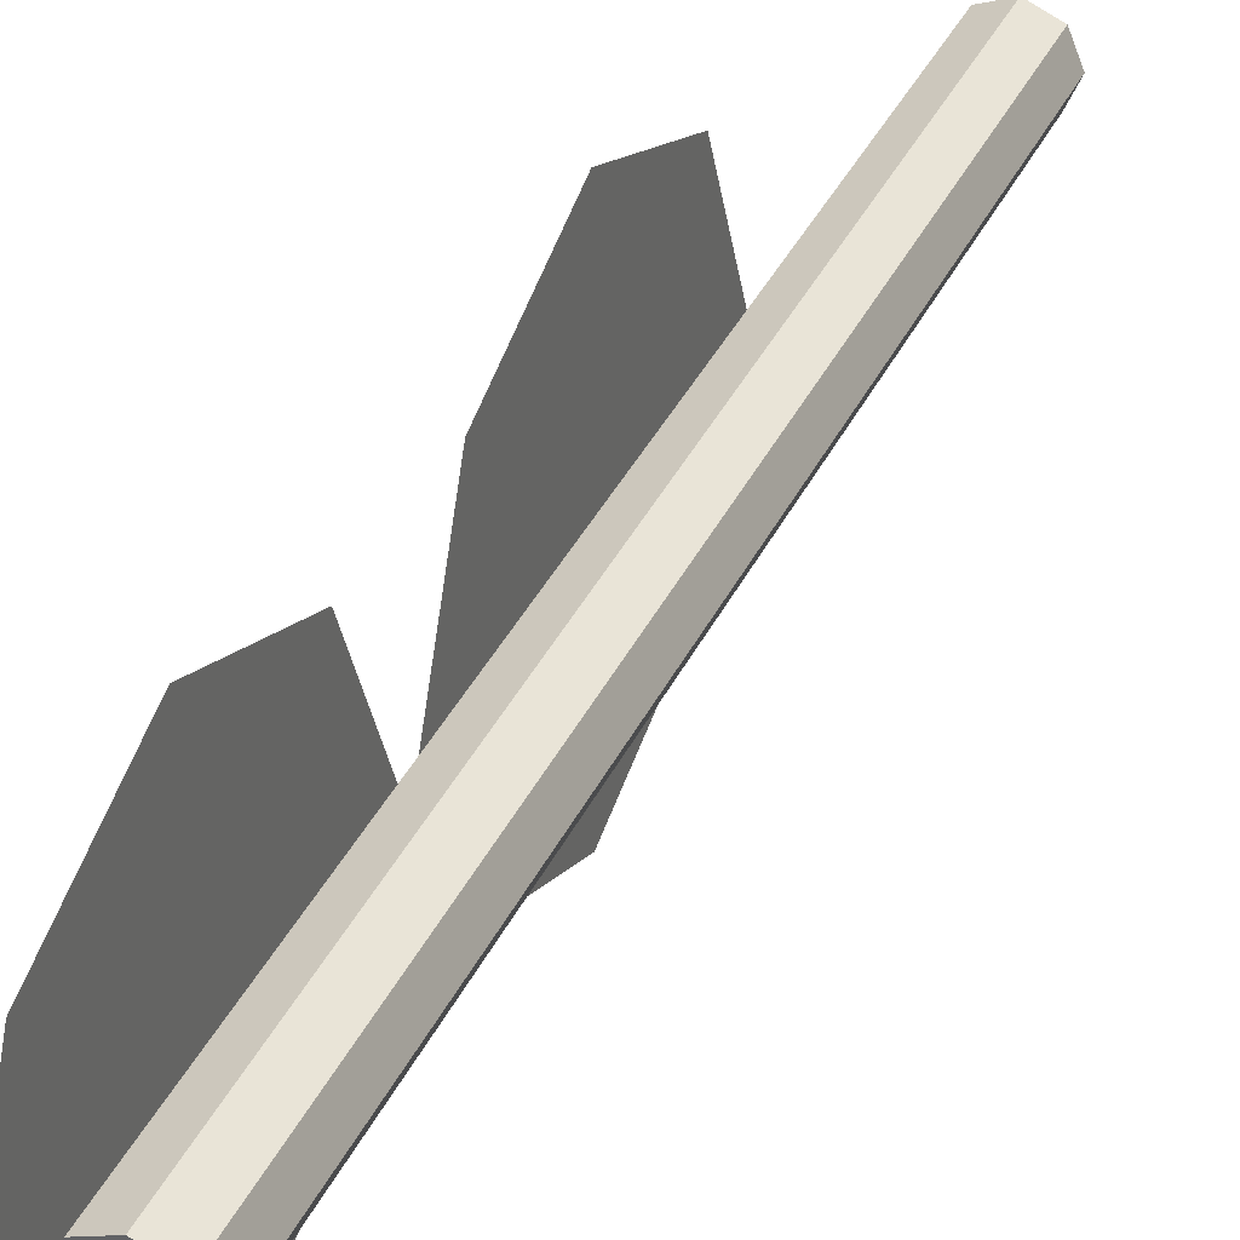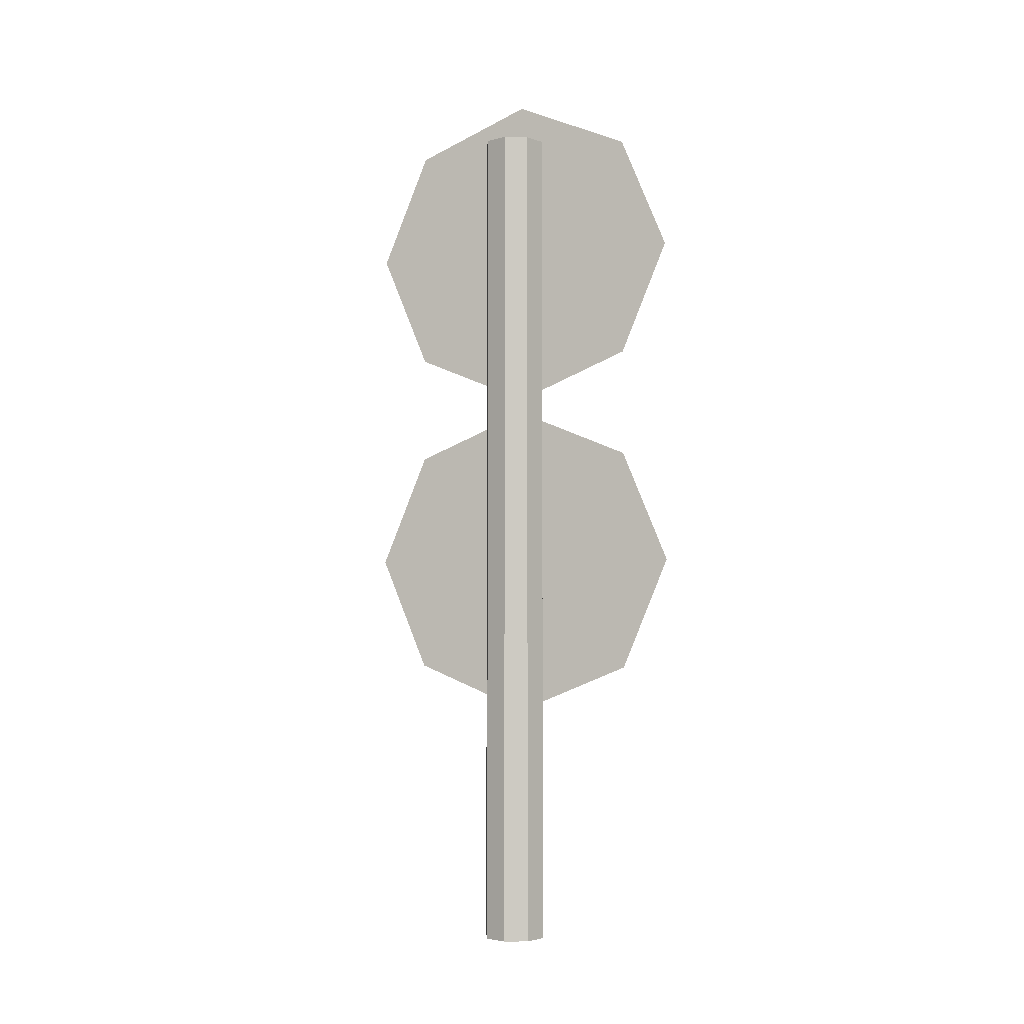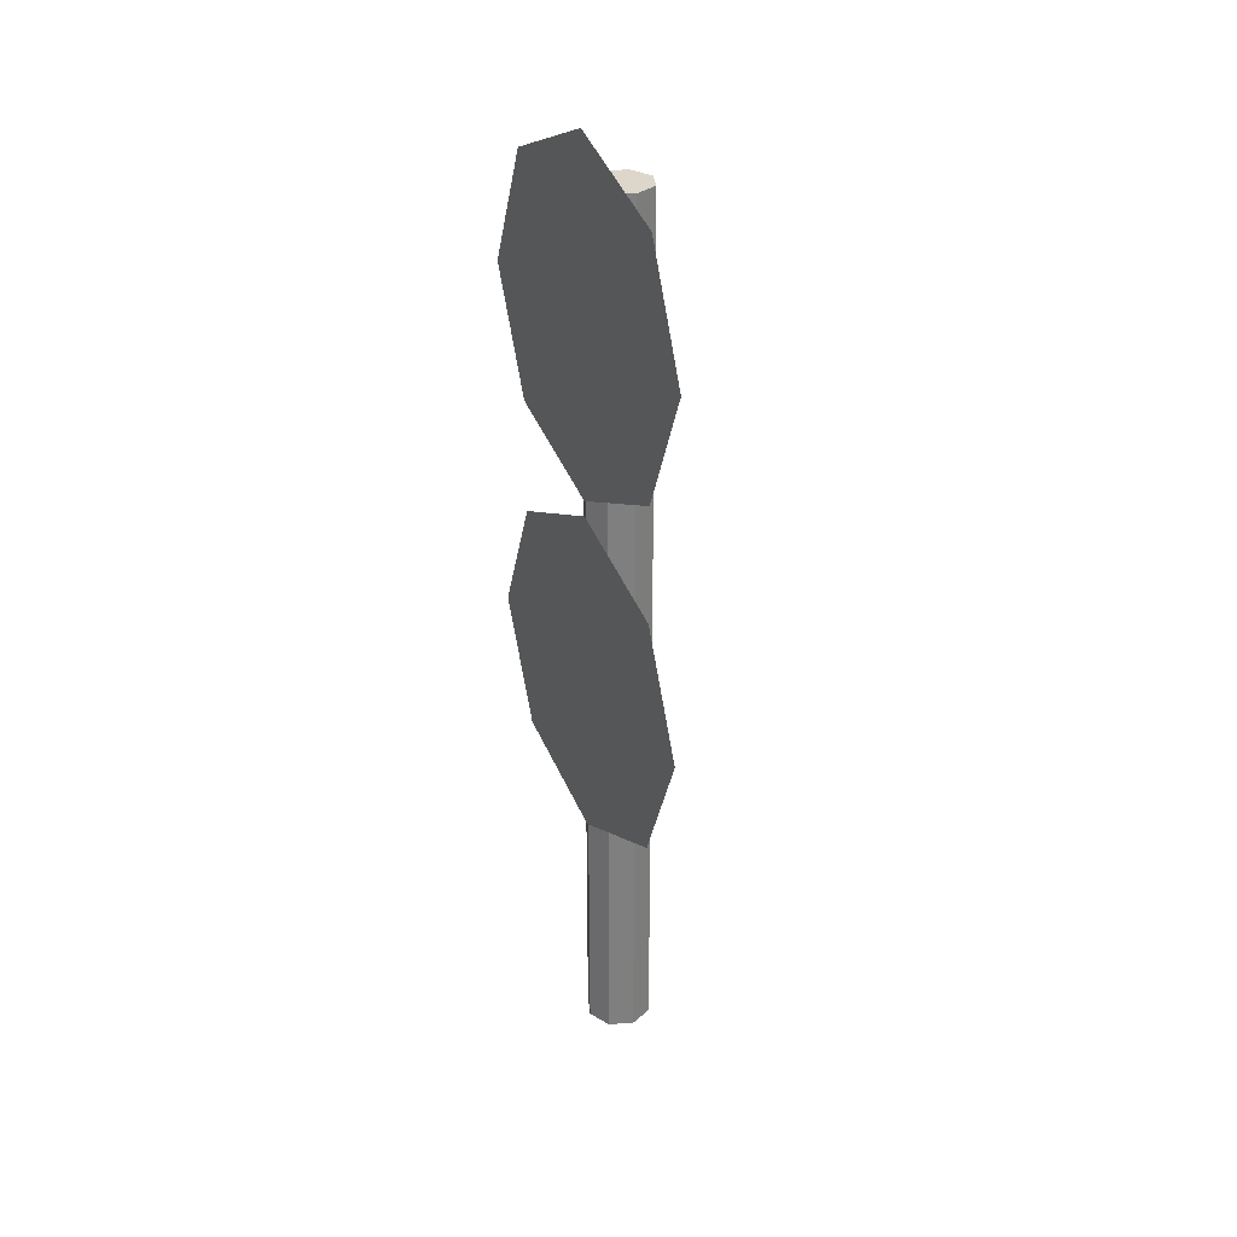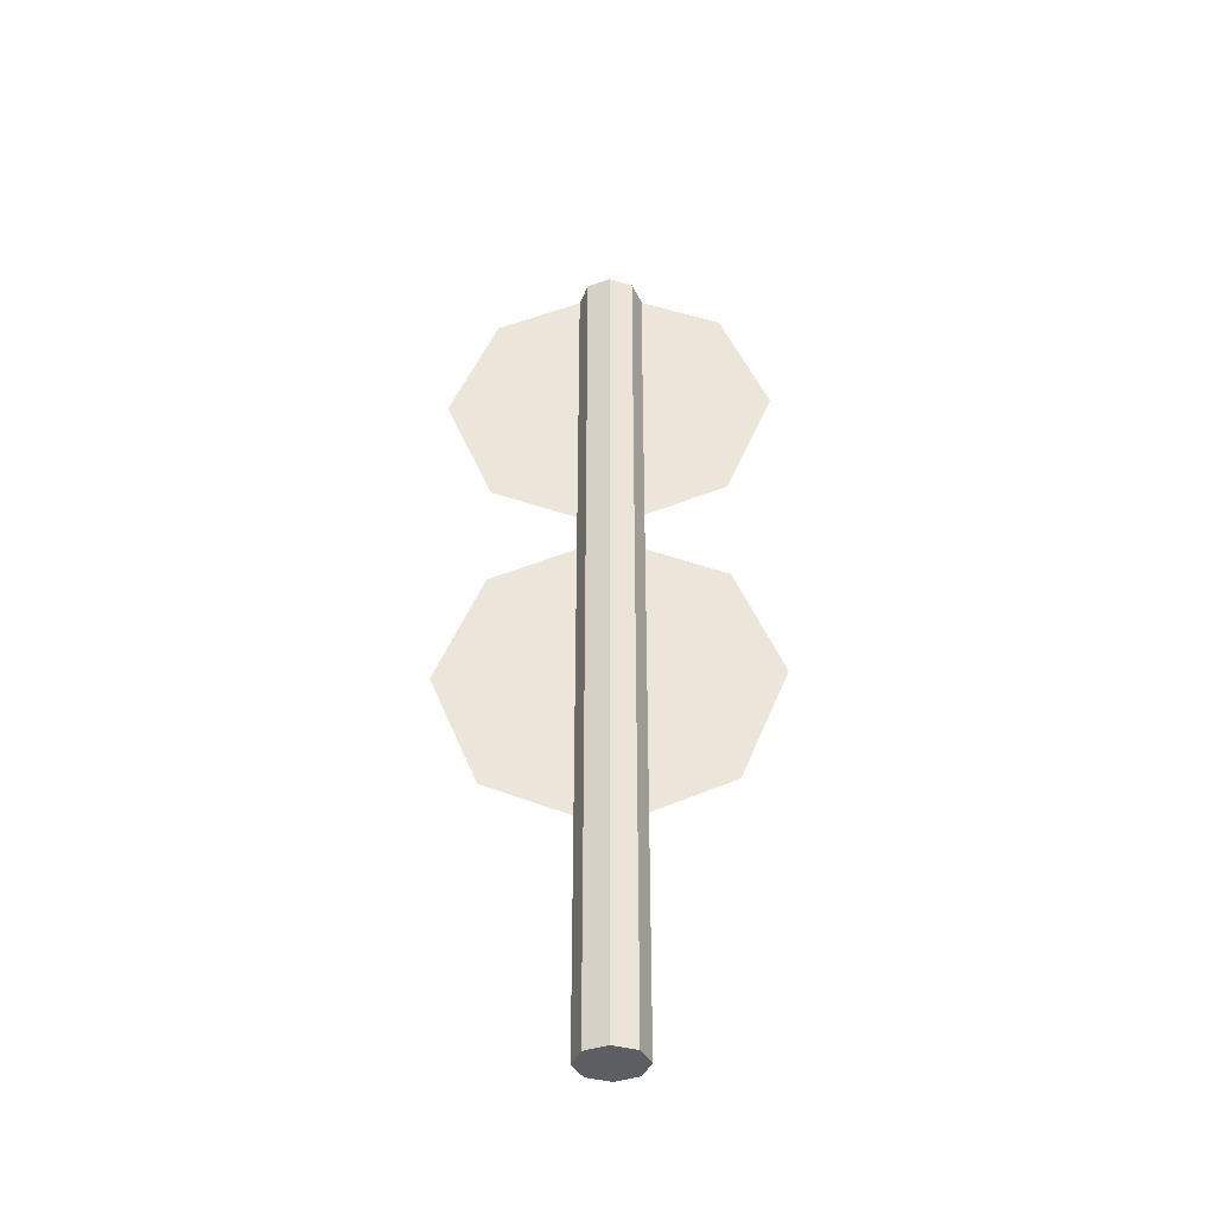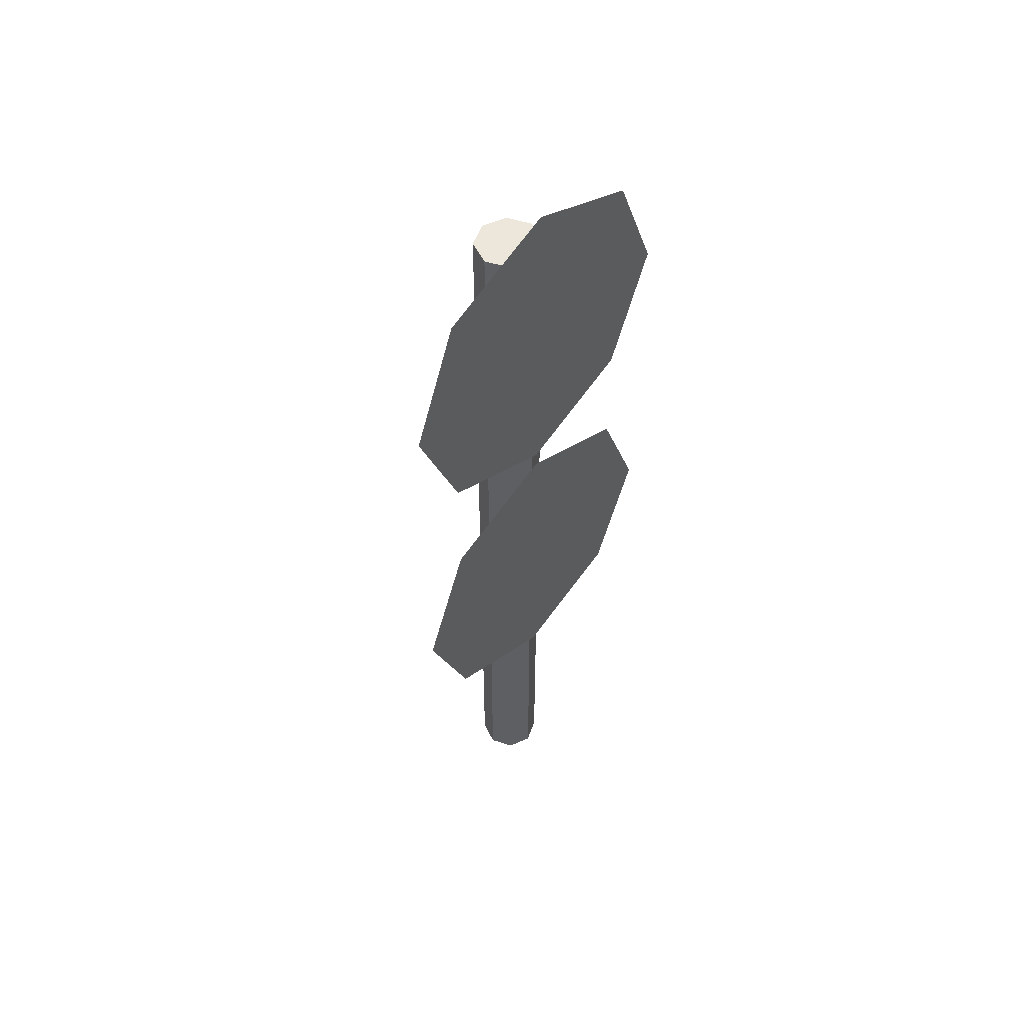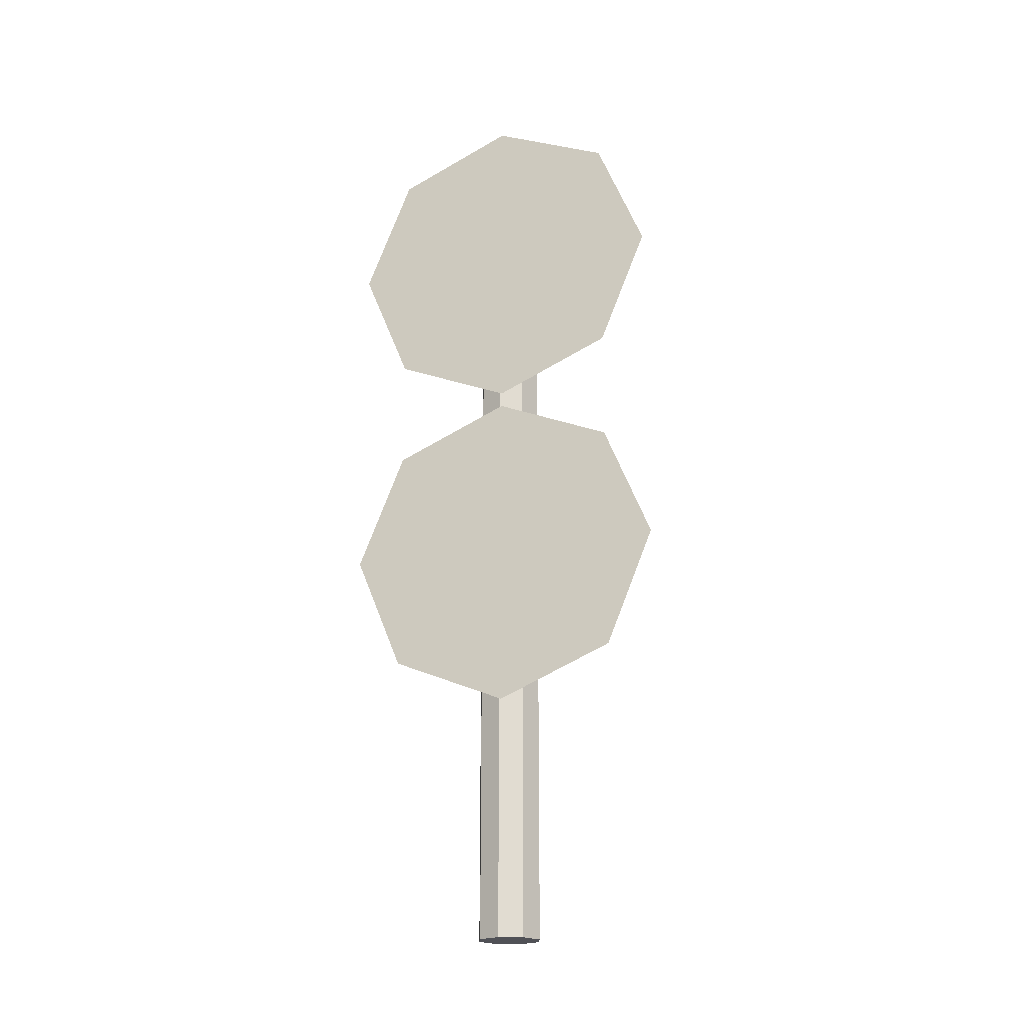
<metadata>
{"format":"obj","ext":"obj","renderer":"f3d","projection":"perspective","resolution":1024,"background":"white","views":[{"elev":36.6,"azim":-157.1,"up":"+Z"},{"elev":-3.5,"azim":-70.7,"up":"+Y"},{"elev":30.5,"azim":151.9,"up":"+Y"},{"elev":-38.6,"azim":-88.0,"up":"+Y"},{"elev":53.0,"azim":41.7,"up":"+Y"},{"elev":-20.4,"azim":109.8,"up":"+Y"}]}
</metadata>
<code>
v 1.667 71.23 -0.156
v 1.667 86.89 -0.156
v 1.667 82.98 -0.156
v 1.667 79.06 -0.156
v 1.667 75.14 -0.156
v 1.667 82.3 10.92
v 1.667 79.53 8.153
v 1.667 76.76 5.384
v 1.667 73.99 2.614
v 1.667 71.23 15.51
v 1.667 71.23 11.6
v 1.667 71.23 7.678
v 1.667 71.23 3.761
v 1.667 60.15 10.92
v 1.667 62.92 8.153
v 1.667 65.69 5.384
v 1.667 68.46 2.614
v 1.667 55.56 -0.156
v 1.667 59.47 -0.156
v 1.667 63.39 -0.156
v 1.667 67.31 -0.156
v 1.667 60.15 -11.24
v 1.667 62.92 -8.465
v 1.667 65.69 -5.696
v 1.667 68.46 -2.926
v 1.667 71.23 -15.82
v 1.667 71.23 -11.91
v 1.667 71.23 -7.99
v 1.667 71.23 -4.073
v 1.667 82.3 -11.24
v 1.667 79.53 -8.465
v 1.667 76.76 -5.696
v 1.667 73.99 -2.926
o Объект_Диск
f 2 3 7 6
f 3 4 8 7
f 4 5 9 8
f 5 1 9
f 6 7 11 10
f 7 8 12 11
f 8 9 13 12
f 9 1 13
f 10 11 15 14
f 11 12 16 15
f 12 13 17 16
f 13 1 17
f 14 15 19 18
f 15 16 20 19
f 16 17 21 20
f 17 1 21
f 18 19 23 22
f 19 20 24 23
f 20 21 25 24
f 21 1 25
f 22 23 27 26
f 23 24 28 27
f 24 25 29 28
f 25 1 29
f 26 27 31 30
f 27 28 32 31
f 28 29 33 32
f 29 1 33
f 30 31 3 2
f 31 32 4 3
f 32 33 5 4
f 33 1 5
v -1.667 0 0.156
v -1.667 82.11 0.156
v 1.392 0 0.156
v 1.392 82.11 0.156
v 0.4958 0 2.318
v 0.4958 82.11 2.318
v -1.667 0 3.214
v -1.667 82.11 3.214
v -3.829 0 2.318
v -3.829 82.11 2.318
v -4.725 0 0.156
v -4.725 82.11 0.156
v -3.829 0 -2.007
v -3.829 82.11 -2.007
v -1.667 0 -2.902
v -1.667 82.11 -2.902
v 0.4958 0 -2.007
v 0.4958 82.11 -2.007
o Объект_Цилиндр
f 34 36 38
f 36 37 39 38
f 37 35 39
f 34 38 40
f 38 39 41 40
f 39 35 41
f 34 40 42
f 40 41 43 42
f 41 35 43
f 34 42 44
f 42 43 45 44
f 43 35 45
f 34 44 46
f 44 45 47 46
f 45 35 47
f 34 46 48
f 46 47 49 48
f 47 35 49
f 34 48 50
f 48 49 51 50
f 49 35 51
f 34 50 36
f 50 51 37 36
f 51 35 37
v 1.667 38.47 -0.156
v 1.667 54.14 -0.156
v 1.667 50.22 -0.156
v 1.667 46.3 -0.156
v 1.667 42.38 -0.156
v 1.667 49.55 10.92
v 1.667 46.78 8.153
v 1.667 44.01 5.384
v 1.667 41.24 2.614
v 1.667 38.47 15.51
v 1.667 38.47 11.6
v 1.667 38.47 7.678
v 1.667 38.47 3.761
v 1.667 27.39 10.92
v 1.667 30.16 8.153
v 1.667 32.93 5.384
v 1.667 35.7 2.614
v 1.667 22.8 -0.156
v 1.667 26.72 -0.156
v 1.667 30.63 -0.156
v 1.667 34.55 -0.156
v 1.667 27.39 -11.24
v 1.667 30.16 -8.465
v 1.667 32.93 -5.696
v 1.667 35.7 -2.926
v 1.667 38.47 -15.82
v 1.667 38.47 -11.91
v 1.667 38.47 -7.99
v 1.667 38.47 -4.073
v 1.667 49.55 -11.24
v 1.667 46.78 -8.465
v 1.667 44.01 -5.696
v 1.667 41.24 -2.926
o Объект_Диск.1
f 53 54 58 57
f 54 55 59 58
f 55 56 60 59
f 56 52 60
f 57 58 62 61
f 58 59 63 62
f 59 60 64 63
f 60 52 64
f 61 62 66 65
f 62 63 67 66
f 63 64 68 67
f 64 52 68
f 65 66 70 69
f 66 67 71 70
f 67 68 72 71
f 68 52 72
f 69 70 74 73
f 70 71 75 74
f 71 72 76 75
f 72 52 76
f 73 74 78 77
f 74 75 79 78
f 75 76 80 79
f 76 52 80
f 77 78 82 81
f 78 79 83 82
f 79 80 84 83
f 80 52 84
f 81 82 54 53
f 82 83 55 54
f 83 84 56 55
f 84 52 56

</code>
